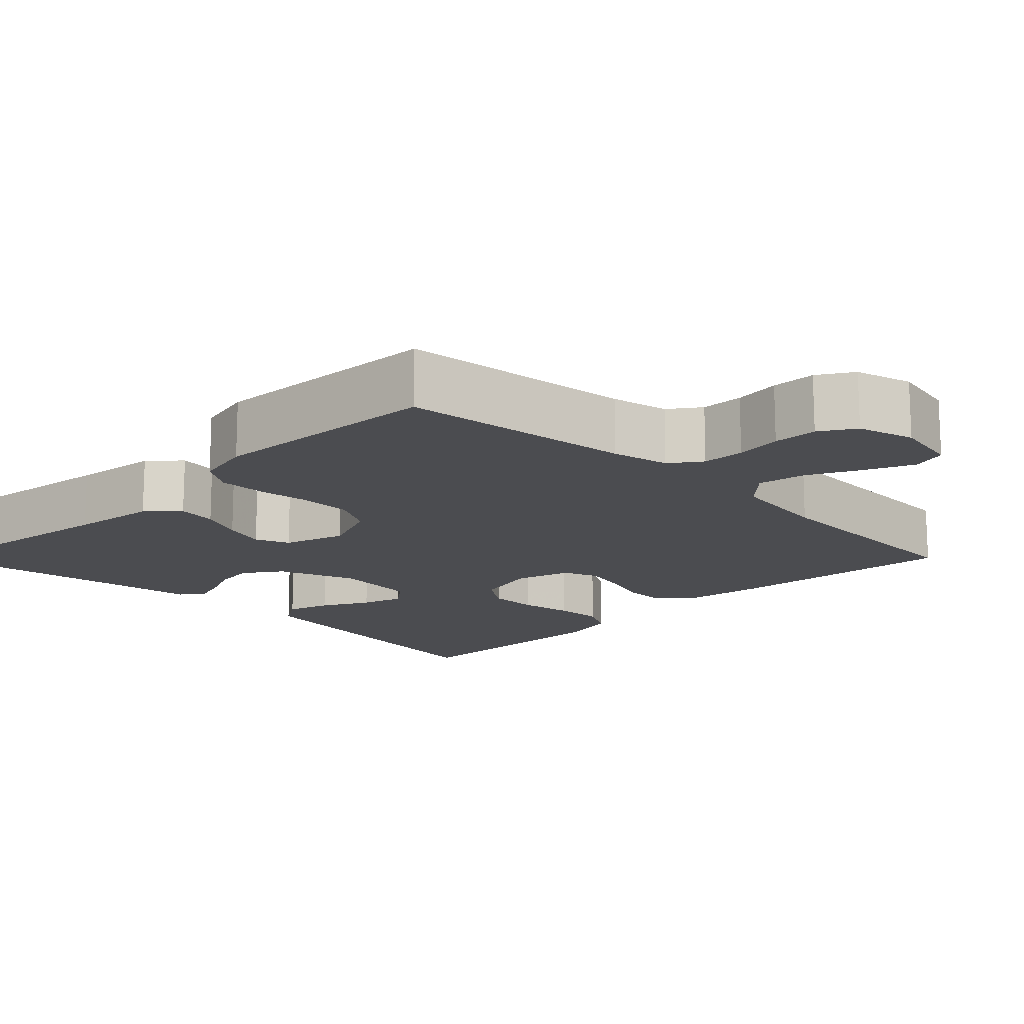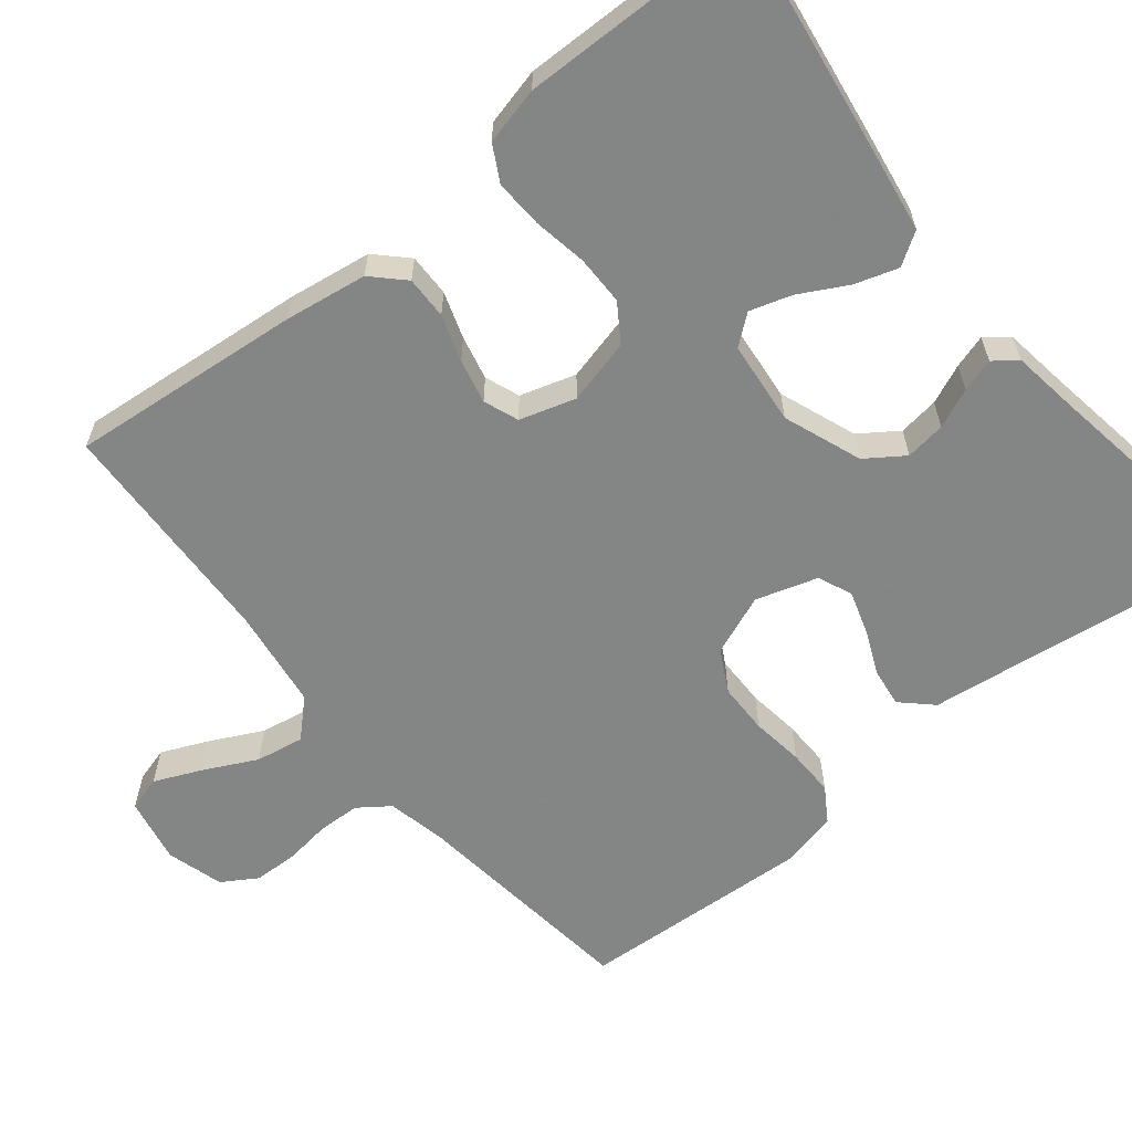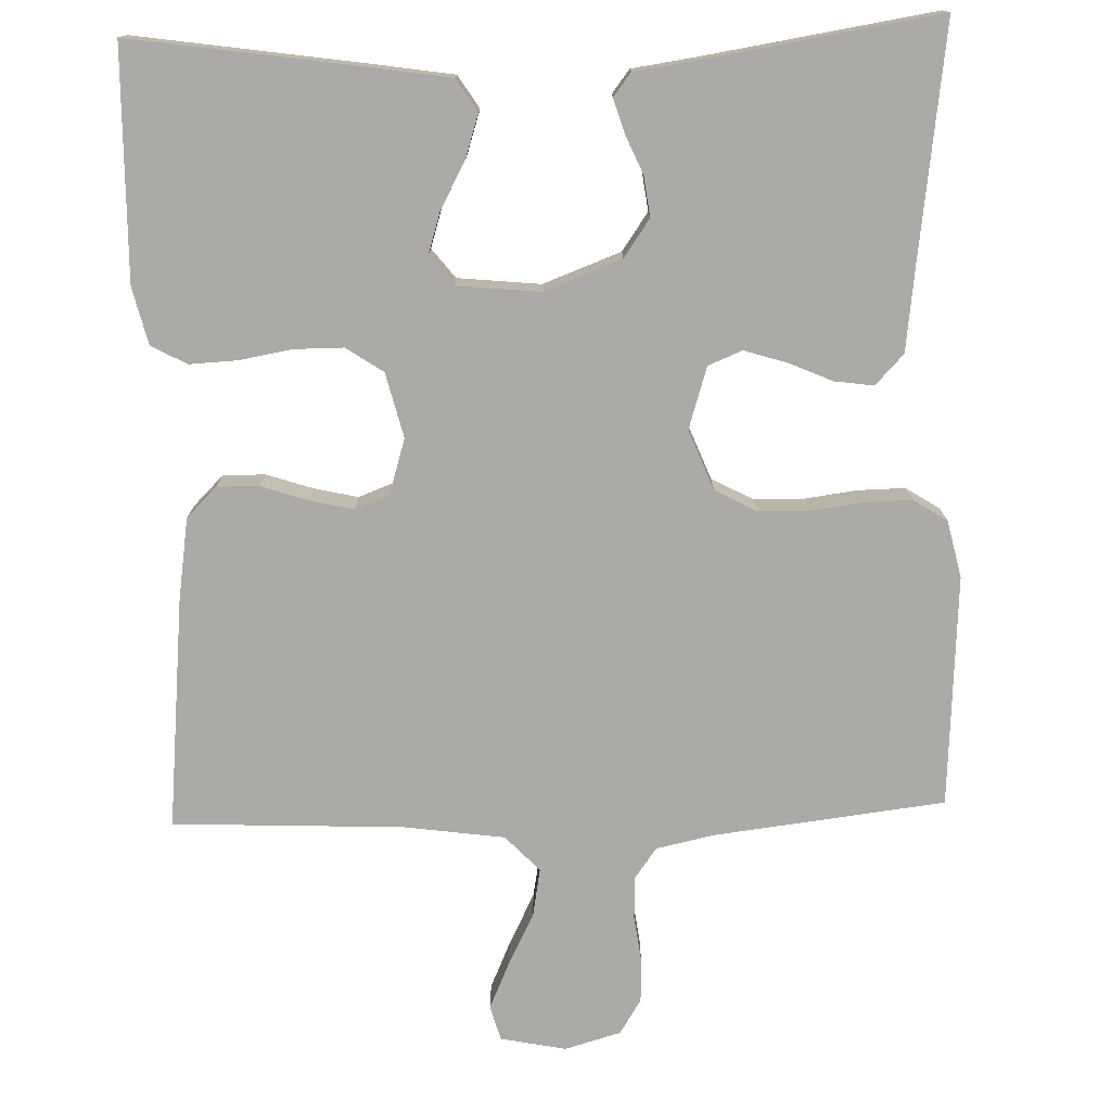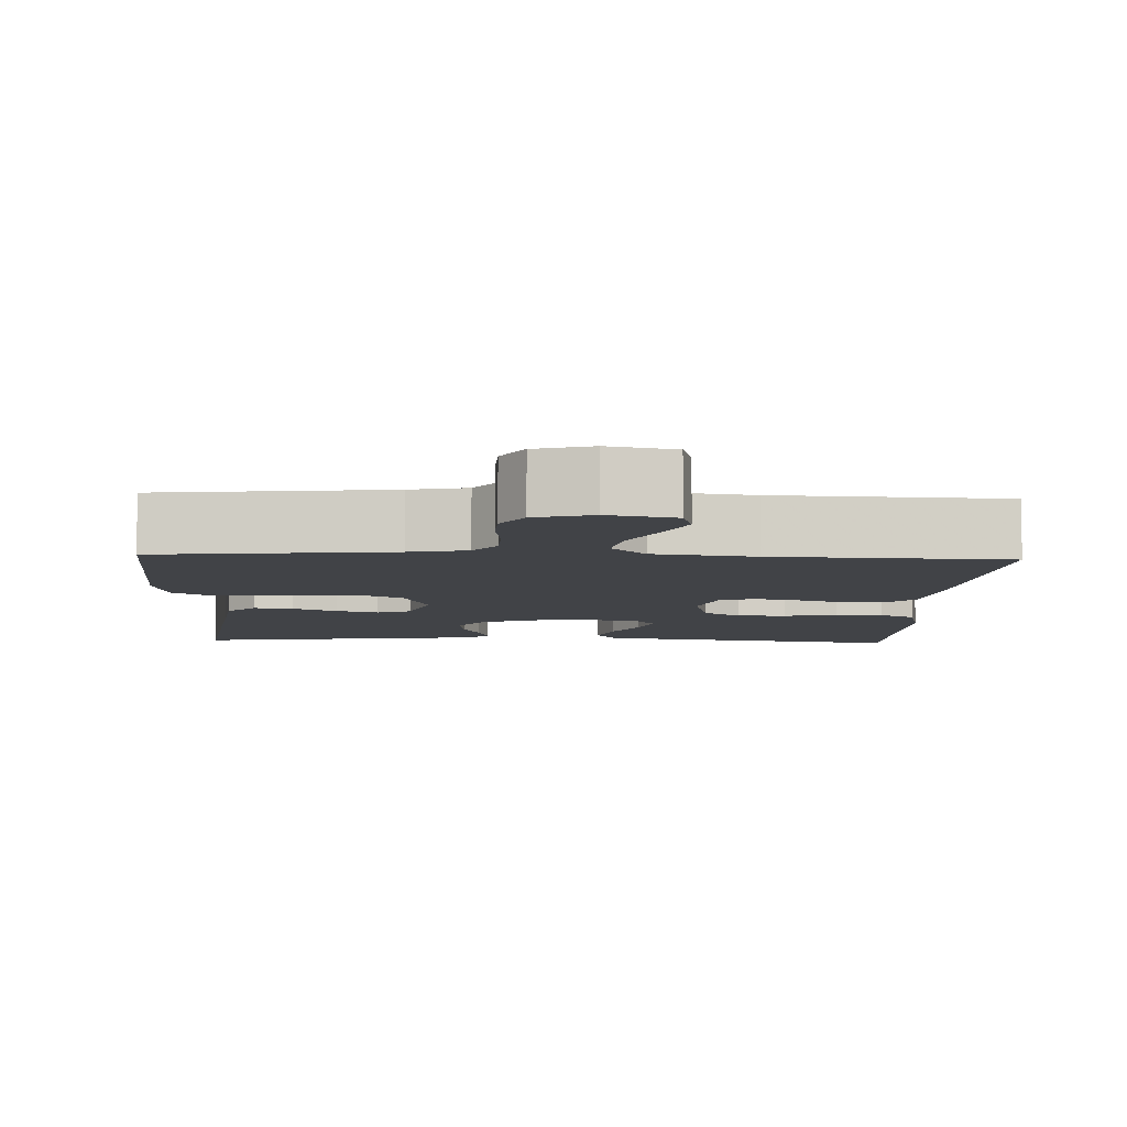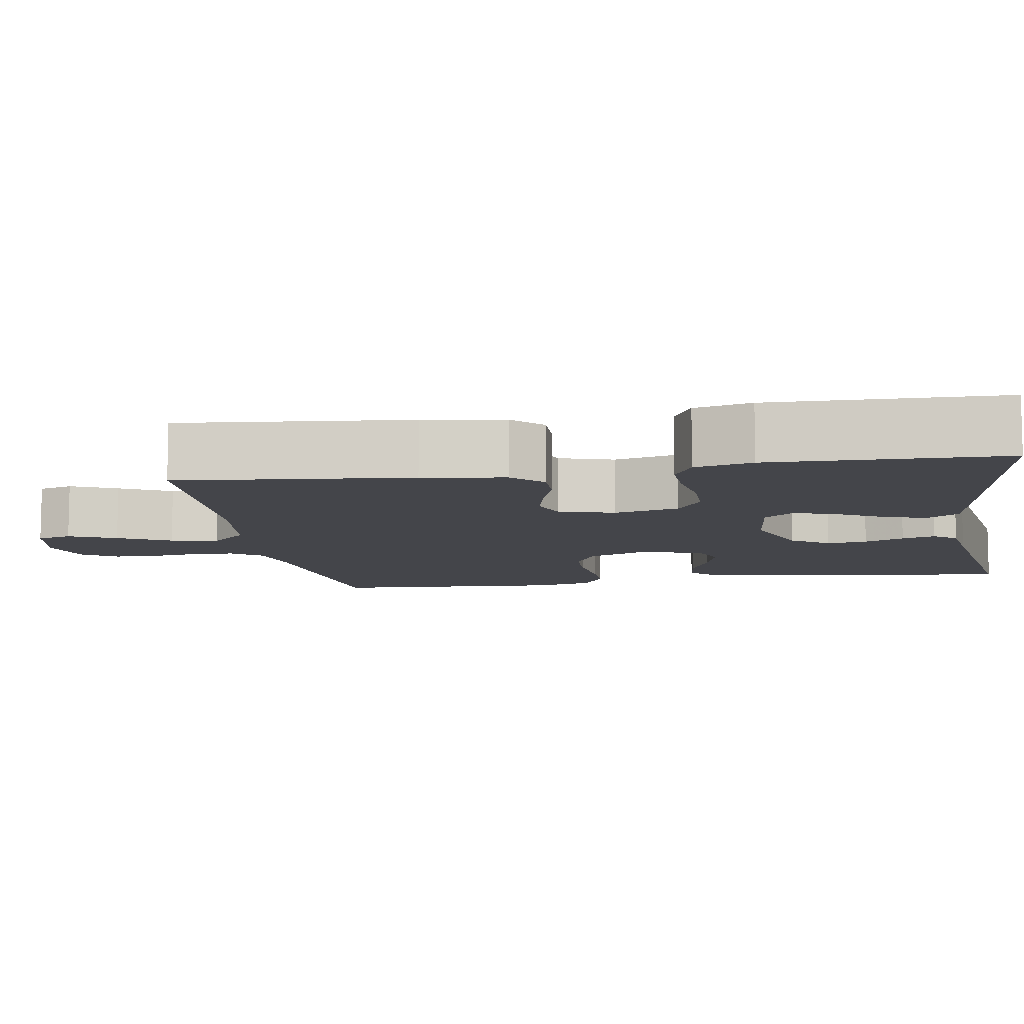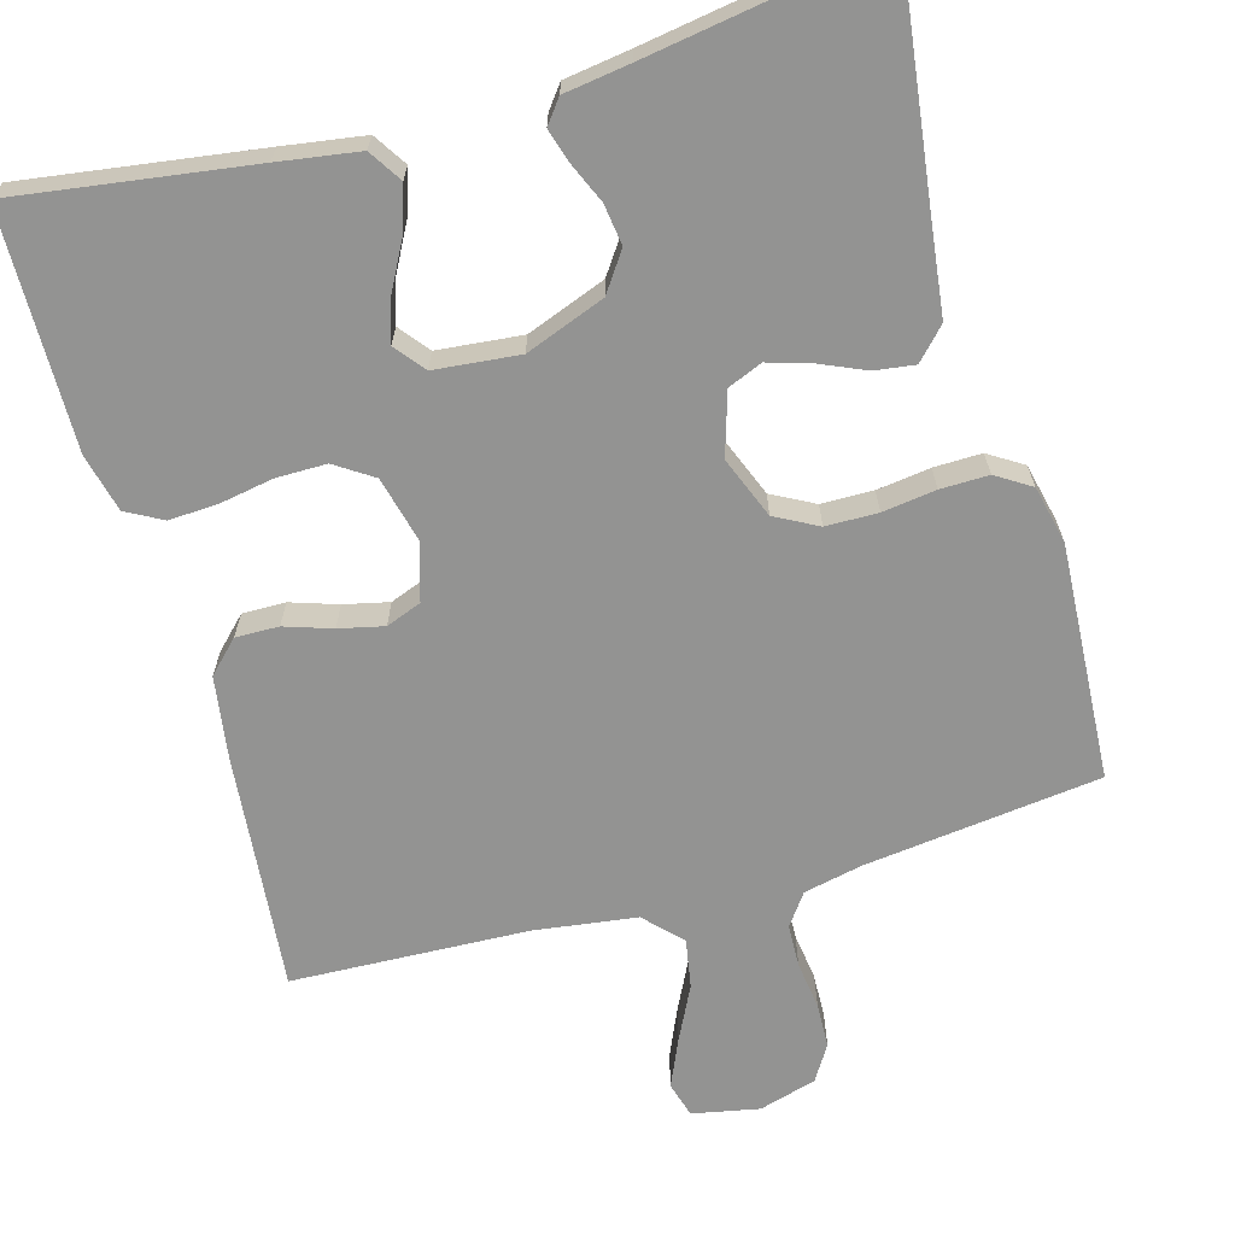
<metadata>
{"format":"obj","ext":"obj","renderer":"f3d","projection":"perspective","resolution":1024,"background":"white","views":[{"elev":-15.2,"azim":-45.0,"up":"+Y"},{"elev":-61.6,"azim":129.0,"up":"+Y"},{"elev":-76.1,"azim":-178.3,"up":"+Y"},{"elev":-7.2,"azim":-2.6,"up":"+Y"},{"elev":-9.3,"azim":99.2,"up":"+Y"},{"elev":-66.6,"azim":-164.1,"up":"+Y"}]}
</metadata>
<code>
v -0.5 0.07 0.5
v -0.2 0.07 0.536
v -0.126 0.07 0.552
v -0.097 0.07 0.592
v -0.095 0.07 0.647
v -0.103 0.07 0.707
v -0.101 0.07 0.764
v -0.073 0.07 0.809
v 0 0.07 0.83
v 0.085 0.07 0.813
v 0.098 0.07 0.768
v 0.071 0.07 0.707
v 0.037 0.07 0.639
v 0.026 0.07 0.577
v 0.07 0.07 0.531
v 0.2 0.07 0.513
v 0.5 0.07 0.5
v 0.471 0.07 0.2
v 0.455 0.07 0.094
v 0.416 0.07 0.055
v 0.361 0.07 0.056
v 0.301 0.07 0.076
v 0.244 0.07 0.089
v 0.199 0.07 0.072
v 0.177 0.07 0
v 0.198 0.07 -0.084
v 0.246 0.07 -0.116
v 0.31 0.07 -0.116
v 0.379 0.07 -0.104
v 0.441 0.07 -0.101
v 0.487 0.07 -0.126
v 0.505 0.07 -0.2
v 0.5 0.07 -0.5
v 0.2 0.07 -0.456
v 0.097 0.07 -0.44
v 0.07 0.07 -0.398
v 0.088 0.07 -0.342
v 0.121 0.07 -0.281
v 0.138 0.07 -0.227
v 0.108 0.07 -0.189
v 0 0.07 -0.178
v -0.101 0.07 -0.216
v -0.135 0.07 -0.265
v -0.128 0.07 -0.317
v -0.106 0.07 -0.368
v -0.093 0.07 -0.411
v -0.116 0.07 -0.441
v -0.2 0.07 -0.453
v -0.5 0.07 -0.5
v -0.46 0.07 -0.2
v -0.446 0.07 -0.088
v -0.409 0.07 -0.049
v -0.358 0.07 -0.056
v -0.301 0.07 -0.081
v -0.246 0.07 -0.098
v -0.202 0.07 -0.08
v -0.177 0.07 0
v -0.208 0.07 0.078
v -0.262 0.07 0.107
v -0.328 0.07 0.108
v -0.396 0.07 0.099
v -0.457 0.07 0.098
v -0.501 0.07 0.126
v -0.518 0.07 0.2
v -0.5 0 0.5
v -0.2 0 0.536
v -0.126 0 0.552
v -0.097 0 0.592
v -0.095 0 0.647
v -0.103 0 0.707
v -0.101 0 0.764
v -0.073 0 0.809
v 0 0 0.83
v 0.085 0 0.813
v 0.098 0 0.768
v 0.071 0 0.707
v 0.037 0 0.639
v 0.026 0 0.577
v 0.07 0 0.531
v 0.2 0 0.513
v 0.5 0 0.5
v 0.471 0 0.2
v 0.455 0 0.094
v 0.416 0 0.055
v 0.361 0 0.056
v 0.301 0 0.076
v 0.244 0 0.089
v 0.199 0 0.072
v 0.177 0 0
v 0.198 0 -0.084
v 0.246 0 -0.116
v 0.31 0 -0.116
v 0.379 0 -0.104
v 0.441 0 -0.101
v 0.487 0 -0.126
v 0.505 0 -0.2
v 0.5 0 -0.5
v 0.2 0 -0.456
v 0.097 0 -0.44
v 0.07 0 -0.398
v 0.088 0 -0.342
v 0.121 0 -0.281
v 0.138 0 -0.227
v 0.108 0 -0.189
v 0 0 -0.178
v -0.101 0 -0.216
v -0.135 0 -0.265
v -0.128 0 -0.317
v -0.106 0 -0.368
v -0.093 0 -0.411
v -0.116 0 -0.441
v -0.2 0 -0.453
v -0.5 0 -0.5
v -0.46 0 -0.2
v -0.446 0 -0.088
v -0.409 0 -0.049
v -0.358 0 -0.056
v -0.301 0 -0.081
v -0.246 0 -0.098
v -0.202 0 -0.08
v -0.177 0 0
v -0.208 0 0.078
v -0.262 0 0.107
v -0.328 0 0.108
v -0.396 0 0.099
v -0.457 0 0.098
v -0.501 0 0.126
v -0.518 0 0.2
f 64 1 2
f 63 64 2
f 62 63 2
f 61 62 2
f 60 61 2
f 59 60 2 3
f 58 59 3 4
f 57 58 4
f 52 53 54
f 51 52 54
f 50 51 54
f 50 54 55
f 49 50 55
f 48 49 55
f 47 48 55
f 46 47 55
f 45 46 55
f 44 45 55
f 43 44 55 56
f 36 37 38
f 35 36 38
f 34 35 38
f 33 34 38
f 32 33 38
f 31 32 38
f 30 31 38
f 29 30 38
f 28 29 38
f 27 28 38 39
f 26 27 39 40
f 20 21 22
f 19 20 22
f 18 19 22
f 17 18 22
f 16 17 22
f 15 16 22 23
f 14 15 23 24
f 11 12 13
f 10 11 13
f 9 10 13
f 8 9 13
f 7 8 13
f 6 7 13
f 5 6 13
f 4 5 13 14
f 14 24 25
f 4 14 25
f 57 4 25
f 42 43 56 57
f 26 40 41
f 25 26 41
f 57 25 41
f 41 42 57
f 66 65 128
f 66 128 127
f 66 127 126
f 66 126 125
f 66 125 124
f 67 66 124 123
f 68 67 123 122
f 68 122 121
f 118 117 116
f 118 116 115
f 118 115 114
f 119 118 114
f 119 114 113
f 119 113 112
f 119 112 111
f 119 111 110
f 119 110 109
f 119 109 108
f 120 119 108 107
f 102 101 100
f 102 100 99
f 102 99 98
f 102 98 97
f 102 97 96
f 102 96 95
f 102 95 94
f 102 94 93
f 102 93 92
f 103 102 92 91
f 104 103 91 90
f 86 85 84
f 86 84 83
f 86 83 82
f 86 82 81
f 86 81 80
f 87 86 80 79
f 88 87 79 78
f 77 76 75
f 77 75 74
f 77 74 73
f 77 73 72
f 77 72 71
f 77 71 70
f 77 70 69
f 78 77 69 68
f 89 88 78
f 89 78 68
f 89 68 121
f 121 120 107 106
f 105 104 90
f 105 90 89
f 105 89 121
f 121 106 105
f 1 65 66 2
f 2 66 67 3
f 3 67 68 4
f 4 68 69 5
f 5 69 70 6
f 6 70 71 7
f 7 71 72 8
f 8 72 73 9
f 9 73 74 10
f 10 74 75 11
f 11 75 76 12
f 12 76 77 13
f 13 77 78 14
f 14 78 79 15
f 15 79 80 16
f 16 80 81 17
f 17 81 82 18
f 18 82 83 19
f 19 83 84 20
f 20 84 85 21
f 21 85 86 22
f 22 86 87 23
f 23 87 88 24
f 24 88 89 25
f 25 89 90 26
f 26 90 91 27
f 27 91 92 28
f 28 92 93 29
f 29 93 94 30
f 30 94 95 31
f 31 95 96 32
f 32 96 97 33
f 33 97 98 34
f 34 98 99 35
f 35 99 100 36
f 36 100 101 37
f 37 101 102 38
f 38 102 103 39
f 39 103 104 40
f 40 104 105 41
f 41 105 106 42
f 42 106 107 43
f 43 107 108 44
f 44 108 109 45
f 45 109 110 46
f 46 110 111 47
f 47 111 112 48
f 48 112 113 49
f 49 113 114 50
f 50 114 115 51
f 51 115 116 52
f 52 116 117 53
f 53 117 118 54
f 54 118 119 55
f 55 119 120 56
f 56 120 121 57
f 57 121 122 58
f 58 122 123 59
f 59 123 124 60
f 60 124 125 61
f 61 125 126 62
f 62 126 127 63
f 63 127 128 64
f 64 128 65 1

</code>
